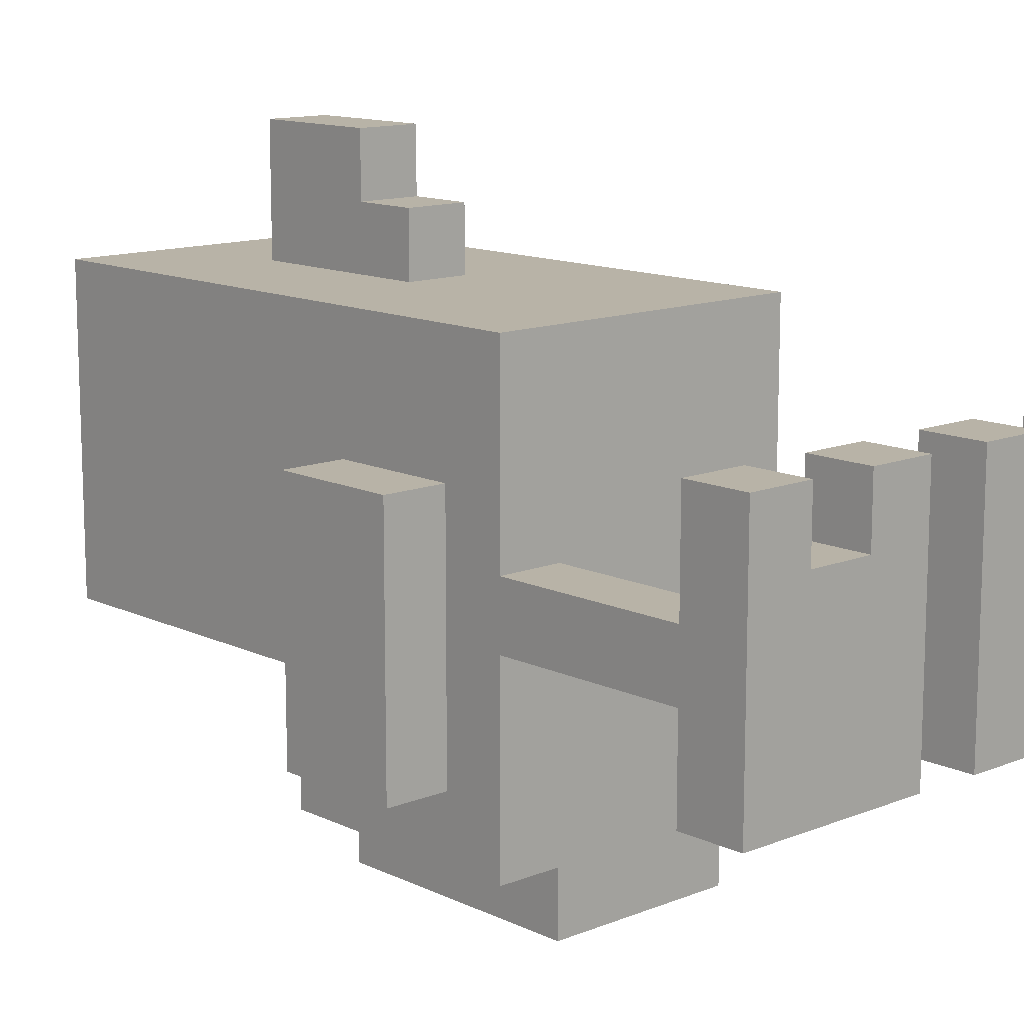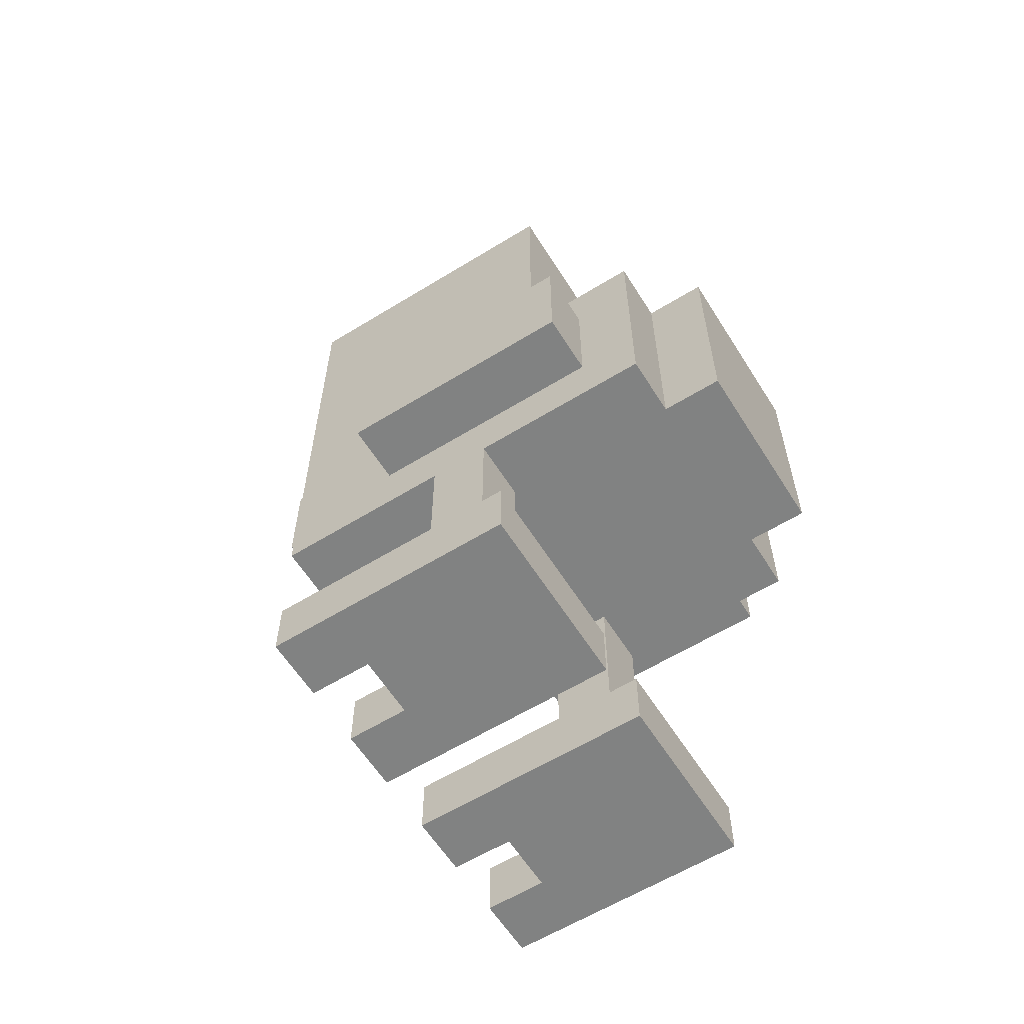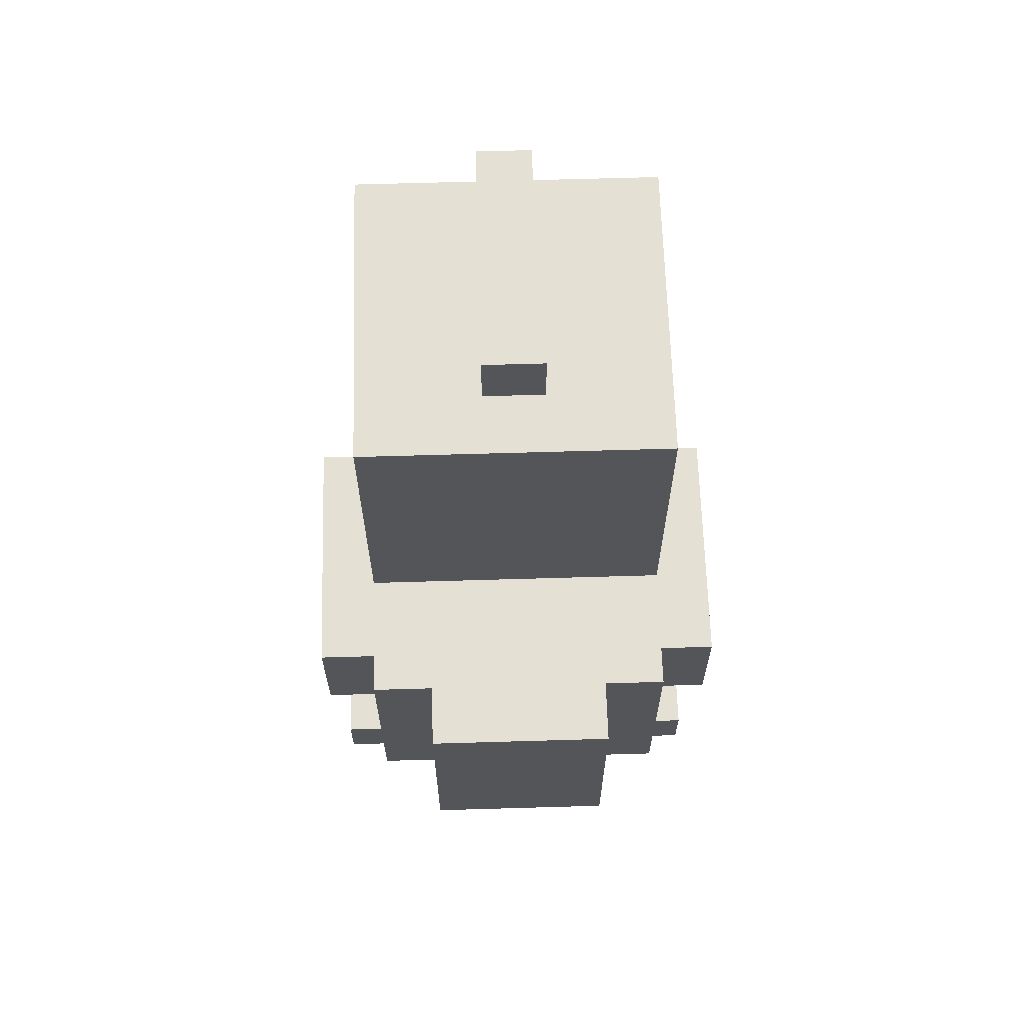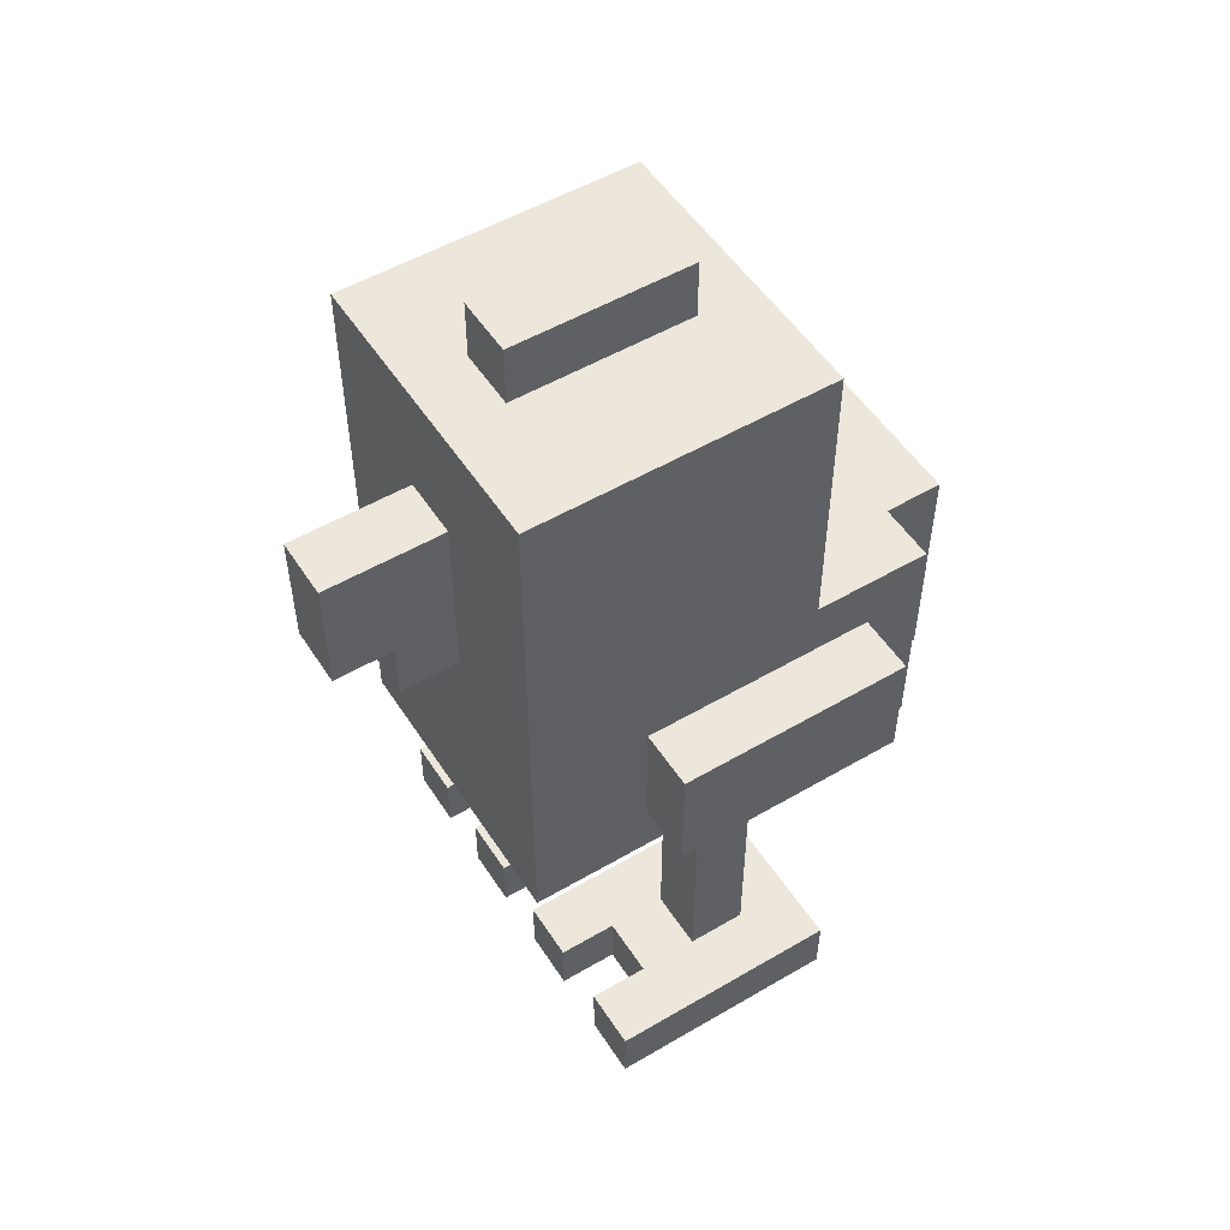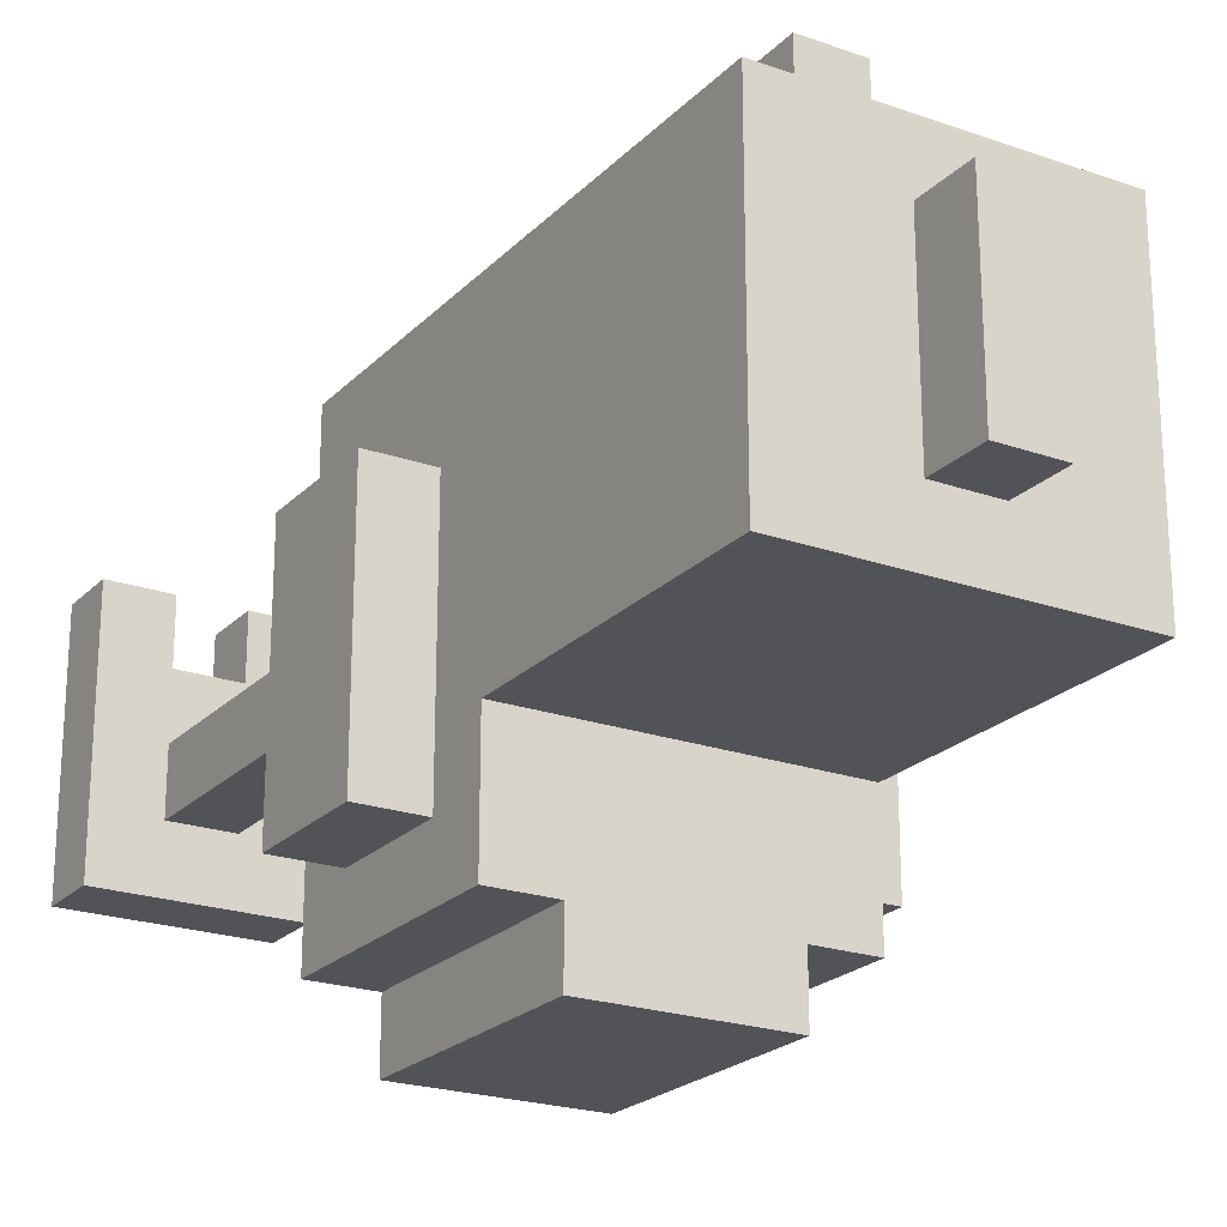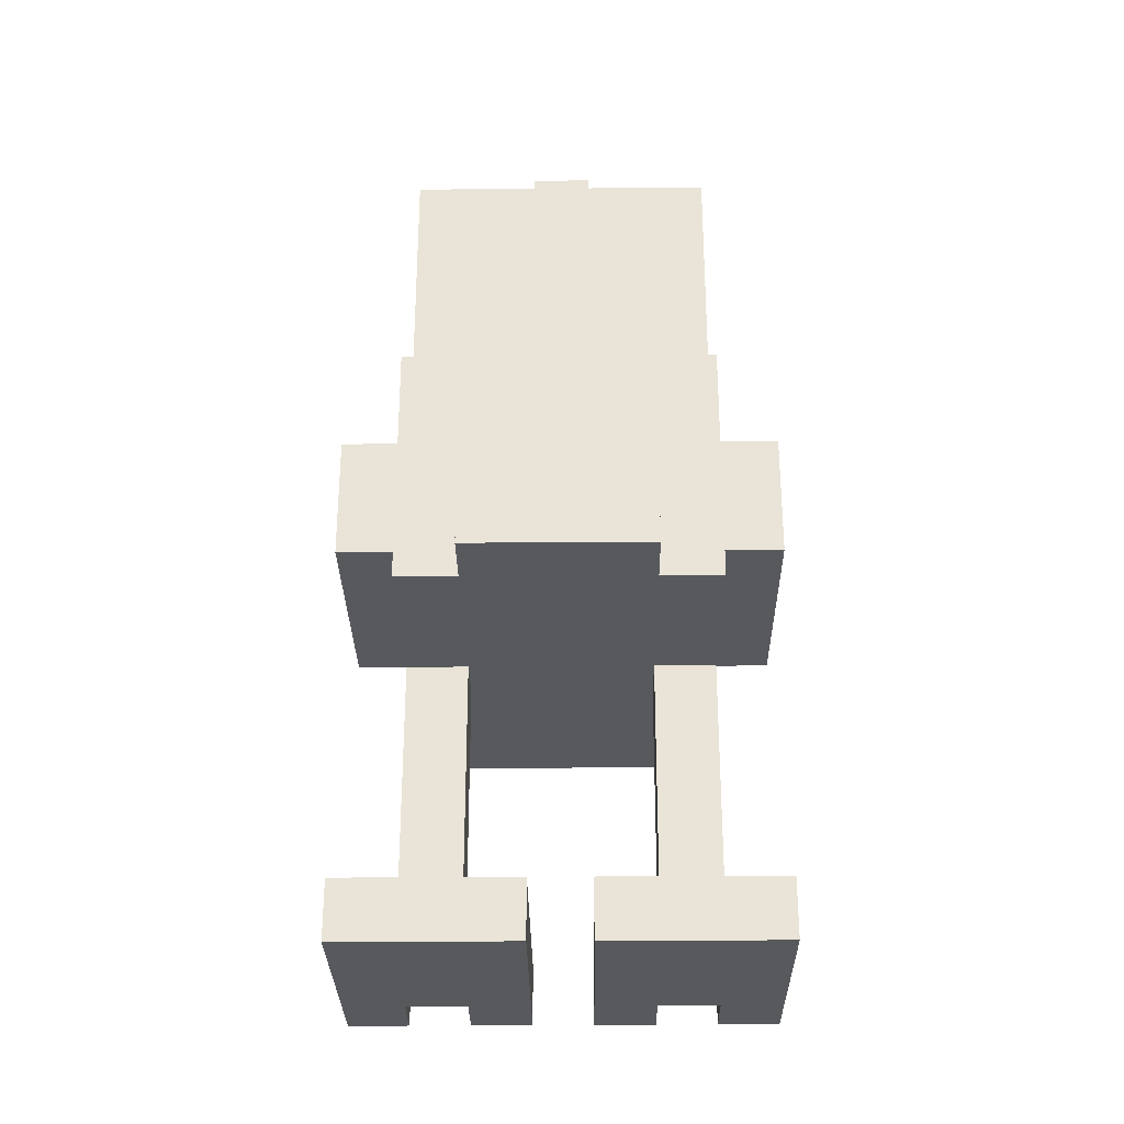
<metadata>
{"format":"obj","ext":"obj","renderer":"f3d","projection":"perspective","resolution":1024,"background":"white","views":[{"elev":12.8,"azim":137.4,"up":"+Y"},{"elev":-60.6,"azim":-57.9,"up":"+Z"},{"elev":65.2,"azim":-1.7,"up":"+Z"},{"elev":52.5,"azim":-122.2,"up":"+Z"},{"elev":-22.3,"azim":-31.3,"up":"+Y"},{"elev":-29.5,"azim":0.7,"up":"+Z"}]}
</metadata>
<code>
o
v 0 1.1 -0.6
v 0 1.1 -0.8
v 0 1.2 -1.3
v 0 1.2 -1.4
v 0 1.5 -0.6
v 0 1.5 -0.8
v 0 1.6 -1.3
v 0 1.6 -1.4
v 0.1 1 -0.5
v 0.1 1 -0.9
v 0.1 1.1 -0.6
v 0.1 1.1 -0.8
v 0.1 1.2 0
v 0.1 1.2 -0.5
v 0.1 1.3 -0.9
v 0.1 1.3 -1.3
v 0.1 1.4 -0.9
v 0.1 1.4 -1.3
v 0.1 1.5 -0.1
v 0.1 1.5 -0.2
v 0.1 1.5 -0.6
v 0.1 1.5 -0.8
v 0.1 1.6 -0.1
v 0.1 1.6 -0.2
v 0.1 1.7 0
v 0.1 1.7 -0.9
v 0.2 0.9 -0.5
v 0.2 0.9 -0.9
v 0.2 1 -0.5
v 0.2 1 -0.9
v 0.2 1.5 -1.3
v 0.2 1.5 -1.4
v 0.2 1.6 -1.3
v 0.2 1.6 -1.4
v 0.3 1.3 0.1
v 0.3 1.3 0
v 0.3 1.6 0.1
v 0.3 1.6 0
v 0.3 1.7 -0.2
v 0.3 1.7 -0.4
v 0.3 1.7 -0.5
v 0.3 1.8 -0.4
v 0.3 1.8 -0.5
v 0.3 1.9 -0.2
v 0.3 1.9 -0.4
v 0.4 1.2 -1.3
v 0.4 1.2 -1.4
v 0.4 1.6 -1.3
v 0.4 1.6 -1.4
v 0.5 1.3 -0.9
v 0.5 1.3 -1.3
v 0.5 1.4 -0.9
v 0.5 1.4 -1.3
v 0.6 1.5 -1.3
v 0.6 1.5 -1.4
v 0.6 1.6 -1.3
v 0.6 1.6 -1.4
v 0.1 1.5 -1.3
v 0.1 1.5 -1.4
v 0.1 1.6 -1.3
v 0.1 1.6 -1.4
v 0.2 1.3 -0.9
v 0.2 1.3 -1.3
v 0.2 1.4 -0.9
v 0.2 1.4 -1.3
v 0.3 1.2 -1.3
v 0.3 1.2 -1.4
v 0.3 1.6 -1.3
v 0.3 1.6 -1.4
v 0.4 1.3 0.1
v 0.4 1.3 0
v 0.4 1.6 0.1
v 0.4 1.6 0
v 0.4 1.7 -0.2
v 0.4 1.7 -0.4
v 0.4 1.7 -0.5
v 0.4 1.8 -0.4
v 0.4 1.8 -0.5
v 0.4 1.9 -0.2
v 0.4 1.9 -0.4
v 0.5 0.9 -0.5
v 0.5 0.9 -0.9
v 0.5 1 -0.5
v 0.5 1 -0.9
v 0.5 1.5 -1.3
v 0.5 1.5 -1.4
v 0.5 1.6 -1.3
v 0.5 1.6 -1.4
v 0.6 1 -0.5
v 0.6 1 -0.9
v 0.6 1.1 -0.6
v 0.6 1.1 -0.8
v 0.6 1.2 0
v 0.6 1.2 -0.5
v 0.6 1.3 -0.9
v 0.6 1.3 -1.3
v 0.6 1.4 -0.9
v 0.6 1.4 -1.3
v 0.6 1.5 -0.1
v 0.6 1.5 -0.2
v 0.6 1.5 -0.6
v 0.6 1.5 -0.8
v 0.6 1.6 -0.1
v 0.6 1.6 -0.2
v 0.6 1.7 0
v 0.6 1.7 -0.9
v 0.7 1.1 -0.6
v 0.7 1.1 -0.8
v 0.7 1.2 -1.3
v 0.7 1.2 -1.4
v 0.7 1.5 -0.6
v 0.7 1.5 -0.8
v 0.7 1.6 -1.3
v 0.7 1.6 -1.4
v 0.3 1.3 0.1
v 0.3 1.6 0.1
v 0.4 1.3 0.1
v 0.4 1.6 0.1
v 0.1 1.2 0
v 0.1 1.7 0
v 0.3 1.3 0
v 0.3 1.6 0
v 0.4 1.3 0
v 0.4 1.6 0
v 0.6 1.2 0
v 0.6 1.7 0
v 0.3 1.7 -0.2
v 0.3 1.9 -0.2
v 0.4 1.7 -0.2
v 0.4 1.9 -0.2
v 0.1 1 -0.5
v 0.1 1.2 -0.5
v 0.2 0.9 -0.5
v 0.2 1 -0.5
v 0.5 0.9 -0.5
v 0.5 1 -0.5
v 0.6 1 -0.5
v 0.6 1.2 -0.5
v 0 1.1 -0.6
v 0 1.5 -0.6
v 0.1 1.1 -0.6
v 0.1 1.5 -0.6
v 0.6 1.1 -0.6
v 0.6 1.5 -0.6
v 0.7 1.1 -0.6
v 0.7 1.5 -0.6
v 0 1.2 -1.3
v 0 1.6 -1.3
v 0.1 1.3 -1.3
v 0.1 1.4 -1.3
v 0.1 1.5 -1.3
v 0.1 1.6 -1.3
v 0.2 1.3 -1.3
v 0.2 1.4 -1.3
v 0.2 1.5 -1.3
v 0.2 1.6 -1.3
v 0.3 1.2 -1.3
v 0.3 1.6 -1.3
v 0.4 1.2 -1.3
v 0.4 1.6 -1.3
v 0.5 1.3 -1.3
v 0.5 1.4 -1.3
v 0.5 1.5 -1.3
v 0.5 1.6 -1.3
v 0.6 1.3 -1.3
v 0.6 1.4 -1.3
v 0.6 1.5 -1.3
v 0.6 1.6 -1.3
v 0.7 1.2 -1.3
v 0.7 1.6 -1.3
v 0.3 1.8 -0.4
v 0.3 1.9 -0.4
v 0.4 1.8 -0.4
v 0.4 1.9 -0.4
v 0.3 1.7 -0.5
v 0.3 1.8 -0.5
v 0.4 1.7 -0.5
v 0.4 1.8 -0.5
v 0 1.1 -0.8
v 0 1.5 -0.8
v 0.1 1.1 -0.8
v 0.1 1.5 -0.8
v 0.6 1.1 -0.8
v 0.6 1.5 -0.8
v 0.7 1.1 -0.8
v 0.7 1.5 -0.8
v 0.1 1 -0.9
v 0.1 1.3 -0.9
v 0.1 1.4 -0.9
v 0.1 1.7 -0.9
v 0.2 0.9 -0.9
v 0.2 1 -0.9
v 0.2 1.3 -0.9
v 0.2 1.4 -0.9
v 0.5 0.9 -0.9
v 0.5 1 -0.9
v 0.5 1.3 -0.9
v 0.5 1.4 -0.9
v 0.6 1 -0.9
v 0.6 1.3 -0.9
v 0.6 1.4 -0.9
v 0.6 1.7 -0.9
v 0 1.2 -1.4
v 0 1.6 -1.4
v 0.1 1.5 -1.4
v 0.1 1.6 -1.4
v 0.2 1.5 -1.4
v 0.2 1.6 -1.4
v 0.3 1.2 -1.4
v 0.3 1.6 -1.4
v 0.4 1.2 -1.4
v 0.4 1.6 -1.4
v 0.5 1.5 -1.4
v 0.5 1.6 -1.4
v 0.6 1.5 -1.4
v 0.6 1.6 -1.4
v 0.7 1.2 -1.4
v 0.7 1.6 -1.4
v 0.2 0.9 -0.5
v 0.5 0.9 -0.5
v 0.2 0.9 -0.9
v 0.5 0.9 -0.9
v 0.1 1 -0.5
v 0.2 1 -0.5
v 0.5 1 -0.5
v 0.6 1 -0.5
v 0.1 1 -0.9
v 0.2 1 -0.9
v 0.5 1 -0.9
v 0.6 1 -0.9
v 0 1.1 -0.6
v 0.1 1.1 -0.6
v 0.6 1.1 -0.6
v 0.7 1.1 -0.6
v 0 1.1 -0.8
v 0.1 1.1 -0.8
v 0.6 1.1 -0.8
v 0.7 1.1 -0.8
v 0.1 1.2 0
v 0.6 1.2 0
v 0.1 1.2 -0.5
v 0.6 1.2 -0.5
v 0 1.2 -1.3
v 0.3 1.2 -1.3
v 0.4 1.2 -1.3
v 0.7 1.2 -1.3
v 0 1.2 -1.4
v 0.3 1.2 -1.4
v 0.4 1.2 -1.4
v 0.7 1.2 -1.4
v 0.3 1.3 0.1
v 0.4 1.3 0.1
v 0.3 1.3 0
v 0.4 1.3 0
v 0.1 1.3 -0.9
v 0.2 1.3 -0.9
v 0.5 1.3 -0.9
v 0.6 1.3 -0.9
v 0.1 1.3 -1.3
v 0.2 1.3 -1.3
v 0.5 1.3 -1.3
v 0.6 1.3 -1.3
v 0.1 1.4 -0.9
v 0.2 1.4 -0.9
v 0.5 1.4 -0.9
v 0.6 1.4 -0.9
v 0.1 1.4 -1.3
v 0.2 1.4 -1.3
v 0.5 1.4 -1.3
v 0.6 1.4 -1.3
v 0 1.5 -0.6
v 0.1 1.5 -0.6
v 0.6 1.5 -0.6
v 0.7 1.5 -0.6
v 0 1.5 -0.8
v 0.1 1.5 -0.8
v 0.6 1.5 -0.8
v 0.7 1.5 -0.8
v 0.1 1.5 -1.3
v 0.2 1.5 -1.3
v 0.5 1.5 -1.3
v 0.6 1.5 -1.3
v 0.1 1.5 -1.4
v 0.2 1.5 -1.4
v 0.5 1.5 -1.4
v 0.6 1.5 -1.4
v 0.3 1.6 0.1
v 0.4 1.6 0.1
v 0.3 1.6 0
v 0.4 1.6 0
v 0 1.6 -1.3
v 0.1 1.6 -1.3
v 0.2 1.6 -1.3
v 0.3 1.6 -1.3
v 0.4 1.6 -1.3
v 0.5 1.6 -1.3
v 0.6 1.6 -1.3
v 0.7 1.6 -1.3
v 0 1.6 -1.4
v 0.1 1.6 -1.4
v 0.2 1.6 -1.4
v 0.3 1.6 -1.4
v 0.4 1.6 -1.4
v 0.5 1.6 -1.4
v 0.6 1.6 -1.4
v 0.7 1.6 -1.4
v 0.1 1.7 0
v 0.6 1.7 0
v 0.3 1.7 -0.2
v 0.4 1.7 -0.2
v 0.3 1.7 -0.4
v 0.4 1.7 -0.4
v 0.3 1.7 -0.5
v 0.4 1.7 -0.5
v 0.1 1.7 -0.9
v 0.6 1.7 -0.9
v 0.3 1.8 -0.4
v 0.4 1.8 -0.4
v 0.3 1.8 -0.5
v 0.4 1.8 -0.5
v 0.3 1.9 -0.2
v 0.4 1.9 -0.2
v 0.3 1.9 -0.4
v 0.4 1.9 -0.4
f 5 2 1
f 6 2 5
f 7 4 3
f 8 4 7
f 11 10 9
f 12 10 11
f 14 11 9
f 15 10 12
f 17 15 12
f 17 16 15
f 18 16 17
f 19 14 13
f 20 14 19
f 21 11 14
f 21 14 20
f 22 17 12
f 23 20 19
f 23 19 13
f 24 22 21
f 24 20 23
f 24 21 20
f 25 23 13
f 25 24 23
f 26 22 24
f 26 24 25
f 26 17 22
f 29 28 27
f 30 28 29
f 33 32 31
f 34 32 33
f 37 36 35
f 38 36 37
f 42 40 39
f 42 41 40
f 43 41 42
f 44 42 39
f 45 42 44
f 48 47 46
f 49 47 48
f 52 51 50
f 53 51 52
f 56 55 54
f 57 55 56
f 58 59 60
f 60 59 61
f 62 63 64
f 64 63 65
f 66 67 68
f 68 67 69
f 70 71 72
f 72 71 73
f 74 75 77
f 75 76 77
f 77 76 78
f 74 77 79
f 79 77 80
f 81 82 83
f 83 82 84
f 85 86 87
f 87 86 88
f 89 90 91
f 91 90 92
f 89 91 94
f 92 90 95
f 92 95 97
f 95 96 97
f 97 96 98
f 93 94 99
f 99 94 100
f 94 91 101
f 100 94 101
f 92 97 102
f 99 100 103
f 93 99 103
f 101 102 104
f 103 100 104
f 100 101 104
f 93 103 105
f 103 104 105
f 104 102 106
f 105 104 106
f 102 97 106
f 107 108 111
f 111 108 112
f 109 110 113
f 113 110 114
f 117 116 115
f 118 116 117
f 121 120 119
f 122 120 121
f 123 121 119
f 124 120 122
f 125 123 119
f 125 124 123
f 126 120 124
f 126 124 125
f 129 128 127
f 130 128 129
f 134 132 131
f 135 134 133
f 136 132 134
f 136 134 135
f 137 132 136
f 138 132 137
f 141 140 139
f 142 140 141
f 145 144 143
f 146 144 145
f 149 148 147
f 150 148 149
f 151 148 150
f 152 148 151
f 153 149 147
f 154 151 150
f 155 151 154
f 157 153 147
f 157 156 155
f 157 155 154
f 157 154 153
f 158 156 157
f 161 160 159
f 162 160 161
f 163 160 162
f 164 160 163
f 165 161 159
f 166 163 162
f 167 163 166
f 169 165 159
f 169 168 167
f 169 167 166
f 169 166 165
f 170 168 169
f 171 172 173
f 173 172 174
f 175 176 177
f 177 176 178
f 179 180 181
f 181 180 182
f 183 184 185
f 185 184 186
f 187 188 192
f 192 188 193
f 189 190 194
f 192 193 195
f 193 194 195
f 191 192 195
f 195 194 196
f 196 194 197
f 194 190 198
f 197 194 198
f 196 197 199
f 199 197 200
f 198 190 201
f 201 190 202
f 203 204 205
f 205 204 206
f 203 205 207
f 203 207 209
f 207 208 209
f 209 208 210
f 211 212 213
f 213 212 214
f 211 213 215
f 211 215 217
f 215 216 217
f 217 216 218
f 221 220 219
f 222 220 221
f 227 224 223
f 228 224 227
f 229 226 225
f 230 226 229
f 235 232 231
f 236 232 235
f 237 234 233
f 238 234 237
f 241 240 239
f 242 240 241
f 247 244 243
f 248 244 247
f 249 246 245
f 250 246 249
f 253 252 251
f 254 252 253
f 259 256 255
f 260 256 259
f 261 258 257
f 262 258 261
f 263 264 267
f 267 264 268
f 265 266 269
f 269 266 270
f 271 272 275
f 275 272 276
f 273 274 277
f 277 274 278
f 279 280 283
f 283 280 284
f 281 282 285
f 285 282 286
f 287 288 289
f 289 288 290
f 291 292 299
f 299 292 300
f 293 294 301
f 301 294 302
f 295 296 303
f 303 296 304
f 297 298 305
f 305 298 306
f 307 308 309
f 309 308 310
f 307 309 311
f 310 308 312
f 307 311 313
f 312 308 314
f 307 313 315
f 313 314 315
f 314 308 316
f 315 314 316
f 317 318 319
f 319 318 320
f 321 322 323
f 323 322 324

</code>
